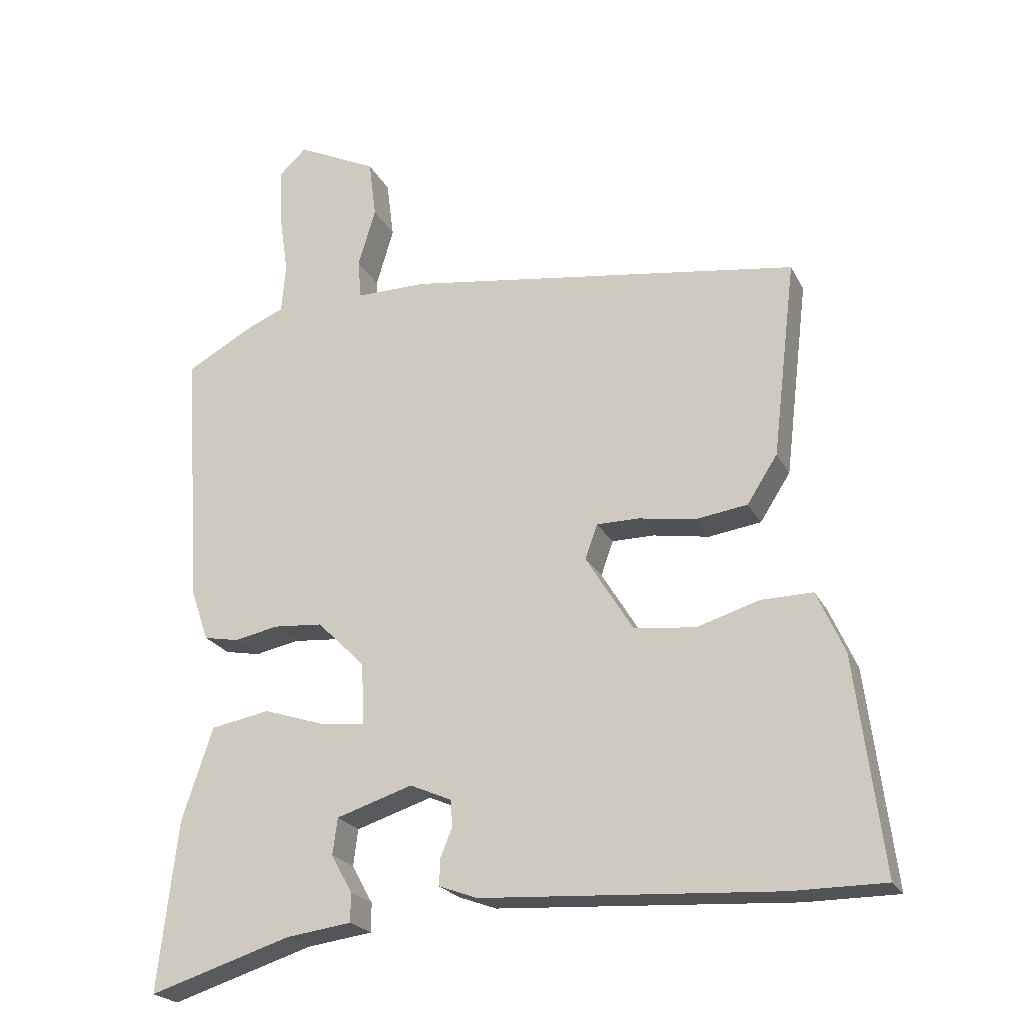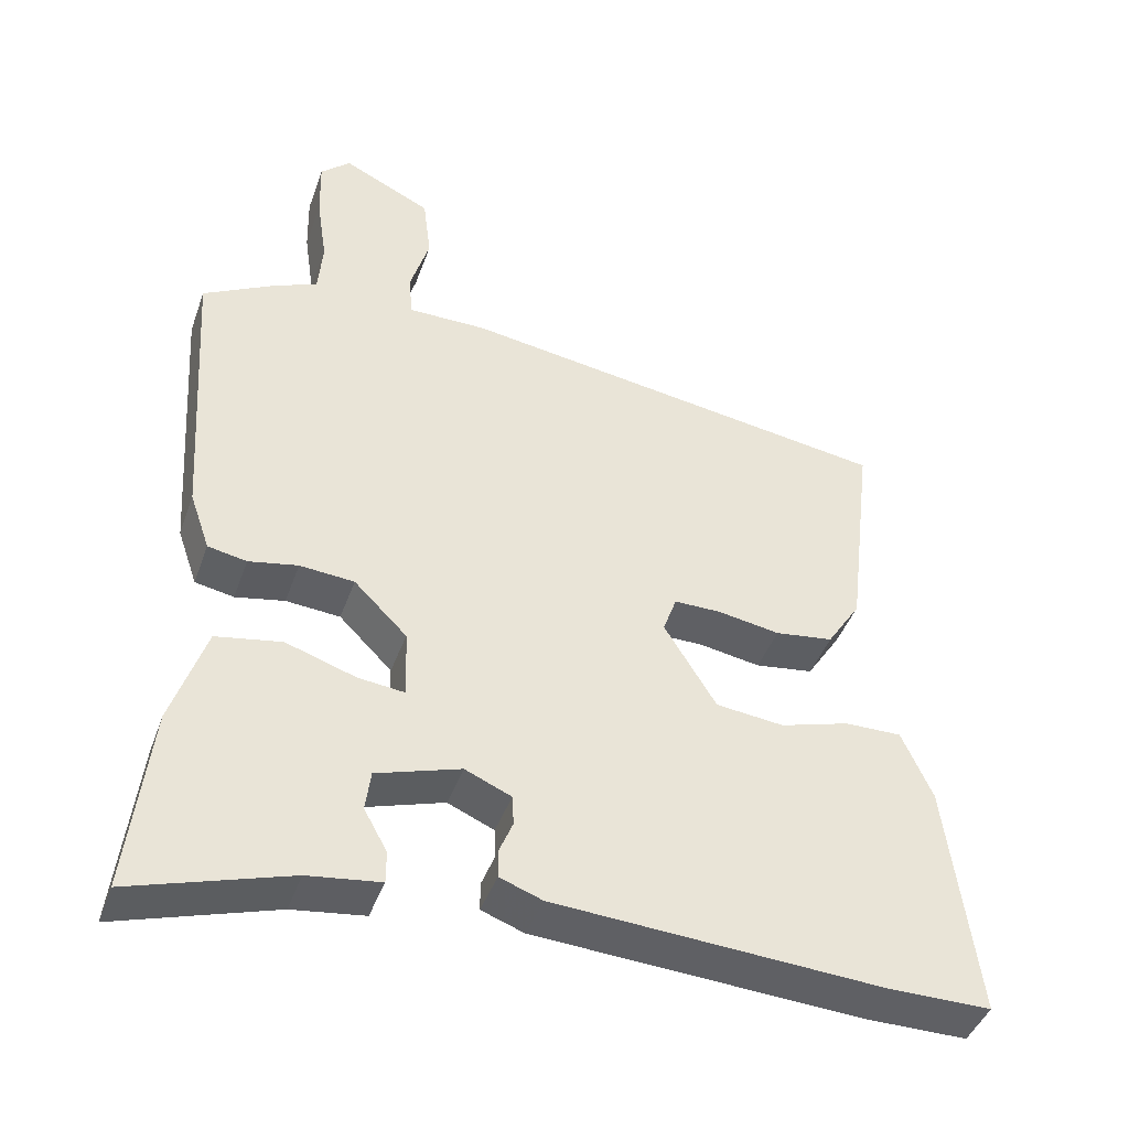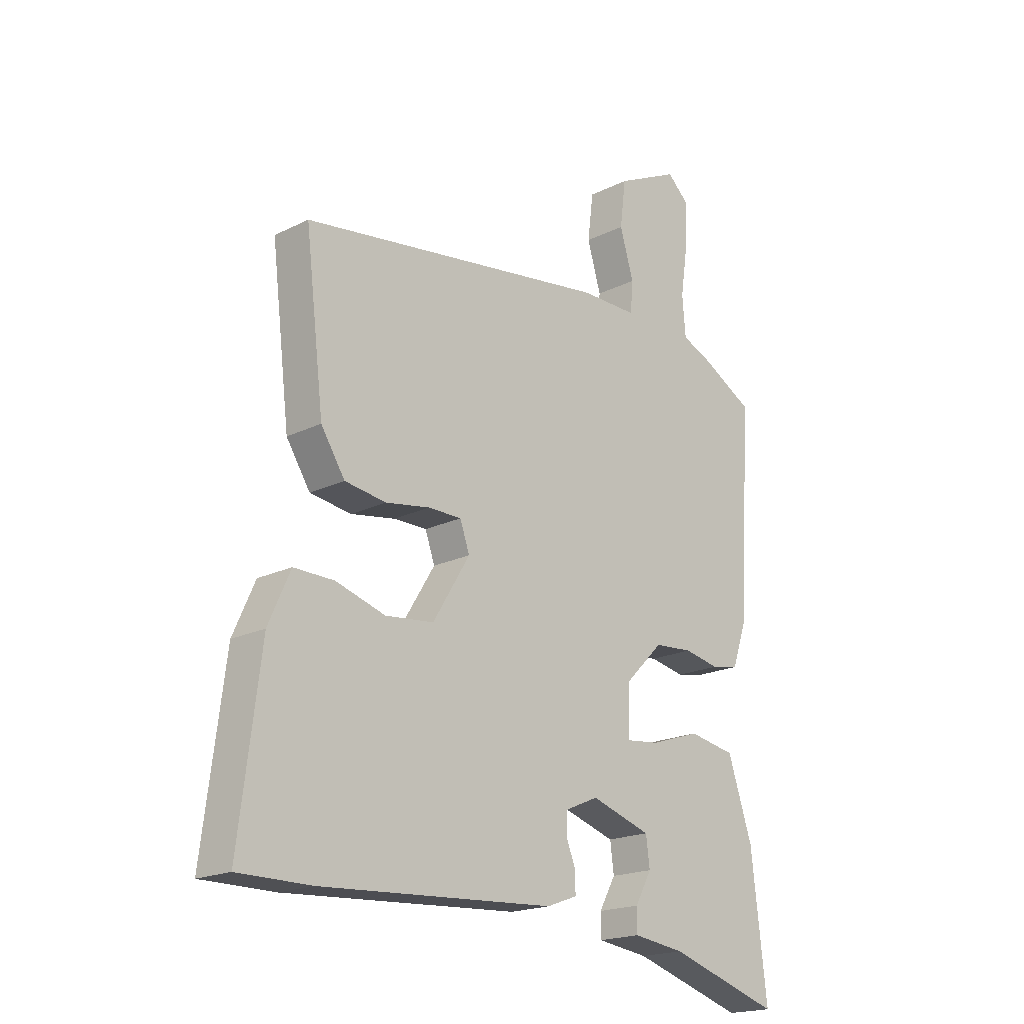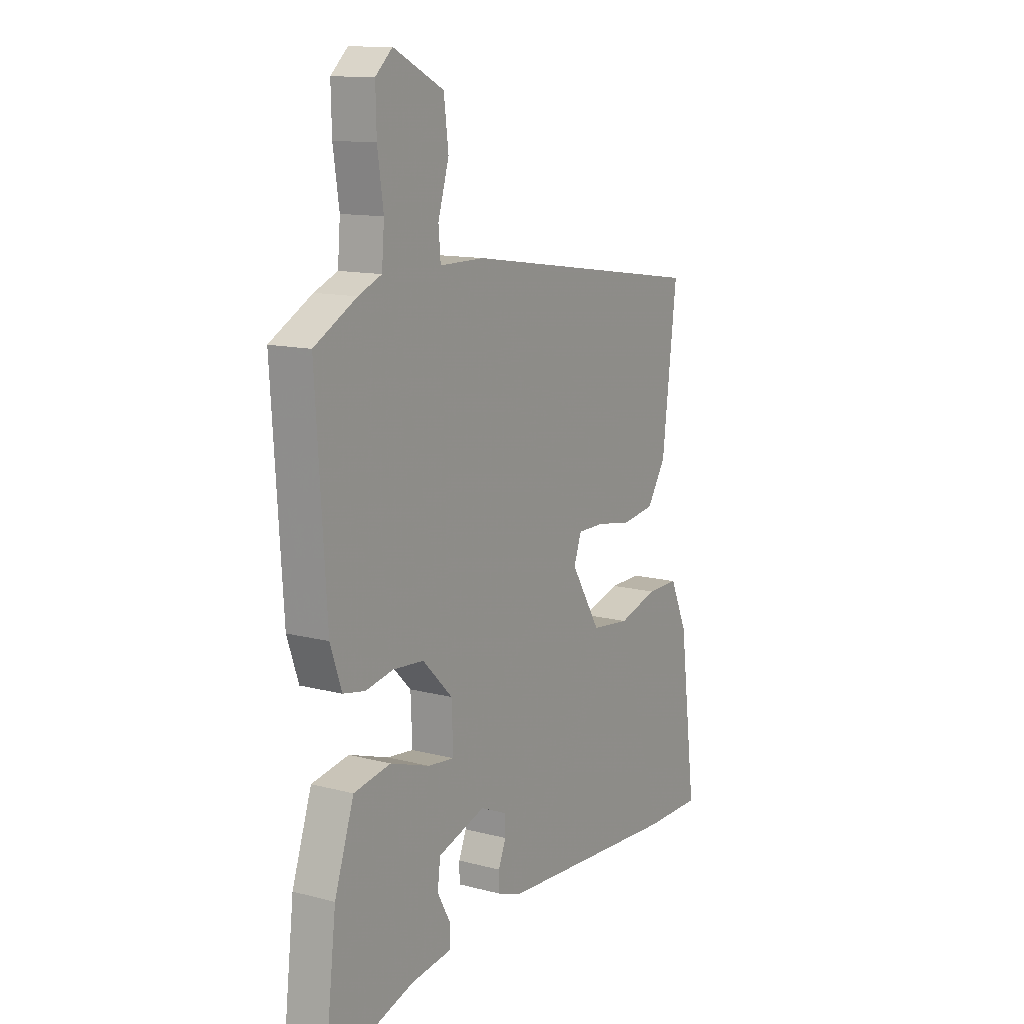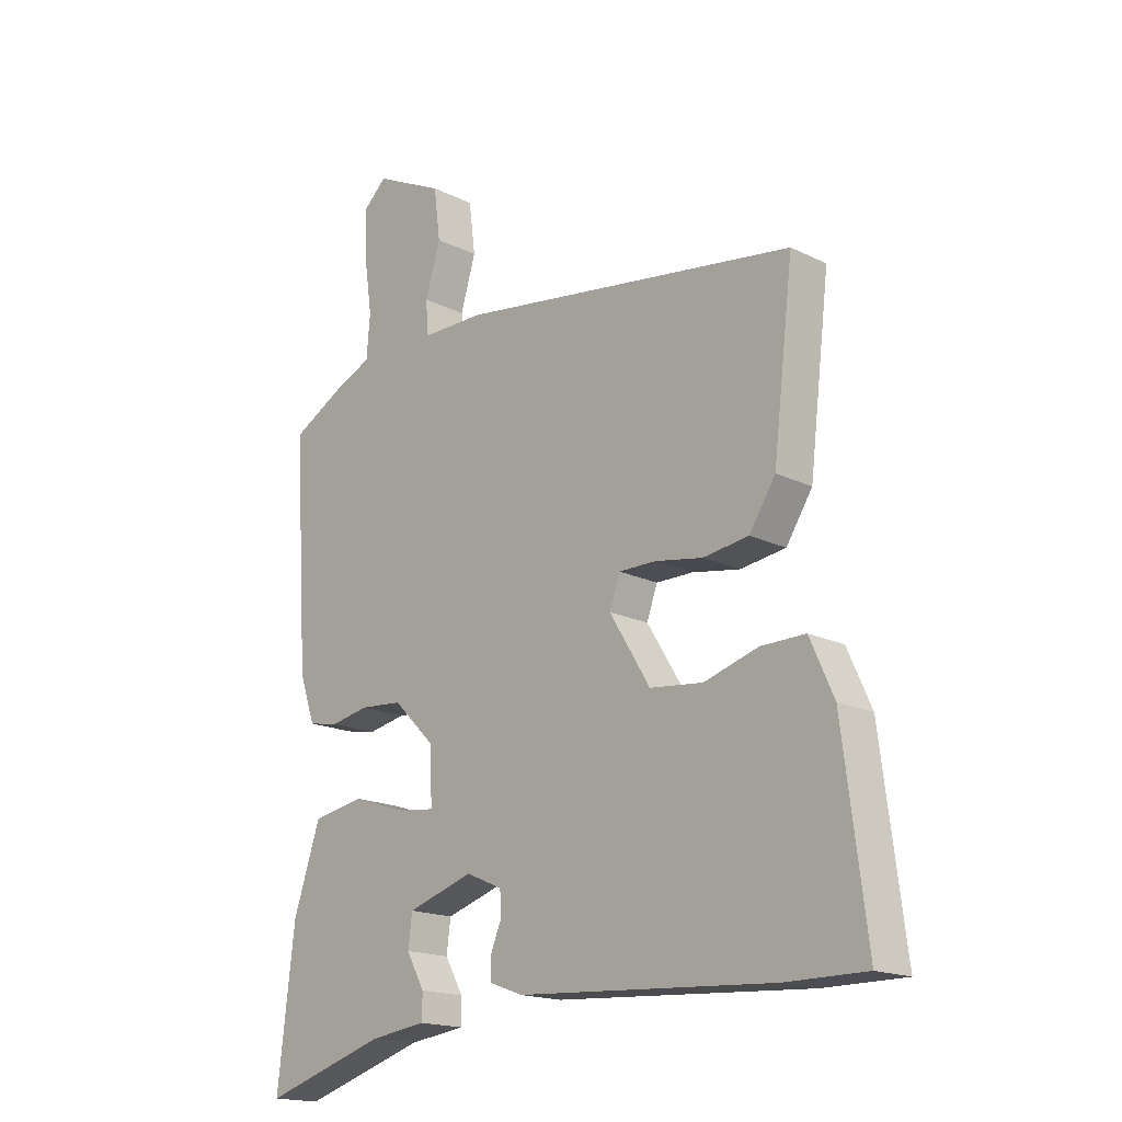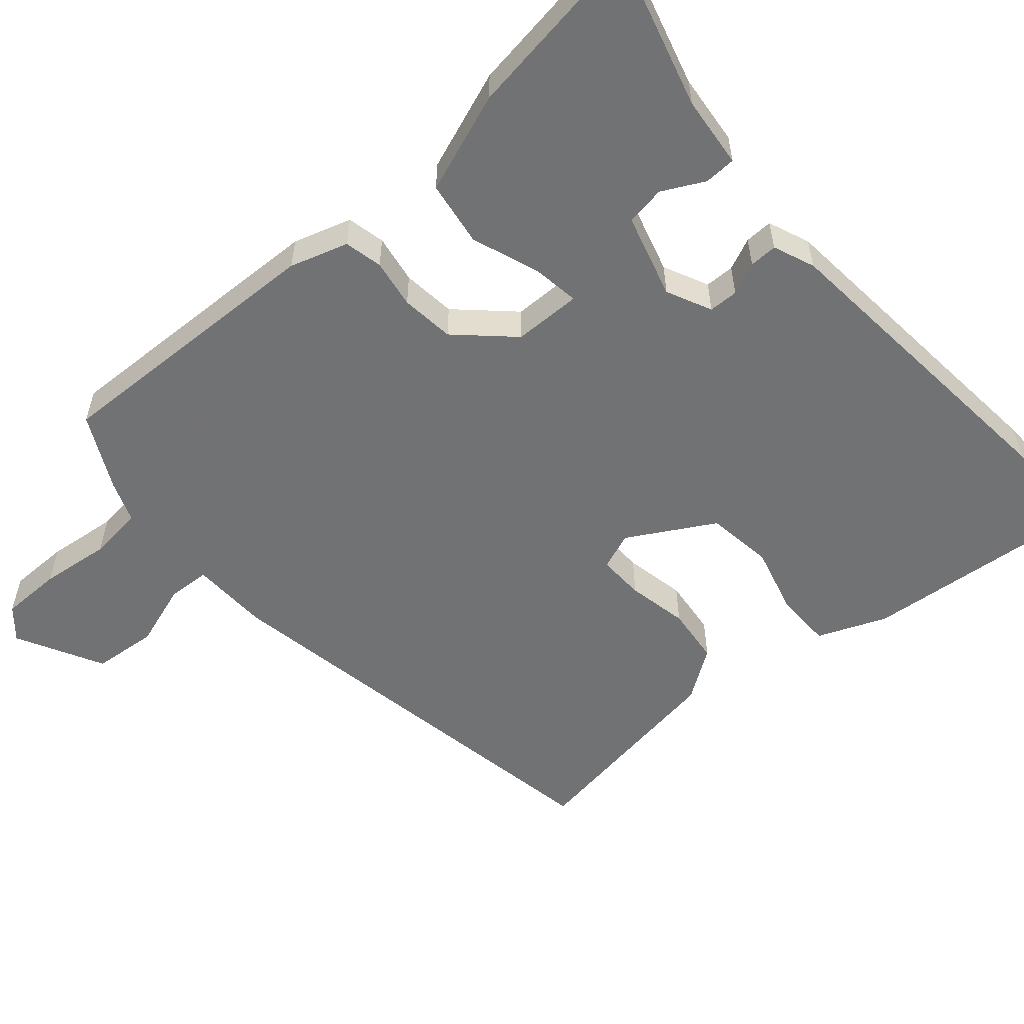
<metadata>
{"format":"obj","ext":"obj","renderer":"f3d","projection":"perspective","resolution":1024,"background":"white","views":[{"elev":-22.5,"azim":-158.8,"up":"+Z"},{"elev":-43.2,"azim":161.0,"up":"+Z"},{"elev":-19.2,"azim":-46.9,"up":"+Z"},{"elev":12.6,"azim":121.4,"up":"+Z"},{"elev":-17.4,"azim":-134.3,"up":"+Z"},{"elev":-55.6,"azim":132.7,"up":"+Y"}]}
</metadata>
<code>
v 0.496 0.07 -0.571
v 0.285 0.07 -0.505
v 0.188 0.07 -0.492
v 0.188 0.07 -0.449
v 0.219 0.07 -0.393
v 0.212 0.07 -0.339
v 0.099 0.07 -0.303
v 0.037 0.07 -0.33
v 0.035 0.07 -0.37
v 0.053 0.07 -0.414
v 0.053 0.07 -0.452
v -0.004 0.07 -0.473
v -0.442 0.07 -0.5
v -0.579 0.07 -0.5
v -0.539 0.07 -0.183
v -0.498 0.07 -0.091
v -0.422 0.07 -0.092
v -0.329 0.07 -0.12
v -0.238 0.07 -0.11
v -0.168 0.07 0.004
v -0.186 0.07 0.055
v -0.249 0.07 0.055
v -0.332 0.07 0.041
v -0.41 0.07 0.052
v -0.455 0.07 0.122
v -0.49 0.07 0.414
v 0.094 0.07 0.5
v 0.2 0.07 0.5
v 0.205 0.07 0.558
v 0.179 0.07 0.645
v 0.19 0.07 0.732
v 0.309 0.07 0.79
v 0.349 0.07 0.753
v 0.347 0.07 0.671
v 0.333 0.07 0.576
v 0.339 0.07 0.502
v 0.394 0.07 0.479
v 0.494 0.07 0.424
v 0.469 0.07 0.04
v 0.442 0.07 -0.038
v 0.39 0.07 -0.048
v 0.324 0.07 -0.035
v 0.251 0.07 -0.041
v 0.18 0.07 -0.112
v 0.176 0.07 -0.204
v 0.239 0.07 -0.197
v 0.333 0.07 -0.166
v 0.421 0.07 -0.182
v 0.467 0.07 -0.32
v 0.496 0 -0.571
v 0.285 0 -0.505
v 0.188 0 -0.492
v 0.188 0 -0.449
v 0.219 0 -0.393
v 0.212 0 -0.339
v 0.099 0 -0.303
v 0.037 0 -0.33
v 0.035 0 -0.37
v 0.053 0 -0.414
v 0.053 0 -0.452
v -0.004 0 -0.473
v -0.442 0 -0.5
v -0.579 0 -0.5
v -0.539 0 -0.183
v -0.498 0 -0.091
v -0.422 0 -0.092
v -0.329 0 -0.12
v -0.238 0 -0.11
v -0.168 0 0.004
v -0.186 0 0.055
v -0.249 0 0.055
v -0.332 0 0.041
v -0.41 0 0.052
v -0.455 0 0.122
v -0.49 0 0.414
v 0.094 0 0.5
v 0.2 0 0.5
v 0.205 0 0.558
v 0.179 0 0.645
v 0.19 0 0.732
v 0.309 0 0.79
v 0.349 0 0.753
v 0.347 0 0.671
v 0.333 0 0.576
v 0.339 0 0.502
v 0.394 0 0.479
v 0.494 0 0.424
v 0.469 0 0.04
v 0.442 0 -0.038
v 0.39 0 -0.048
v 0.324 0 -0.035
v 0.251 0 -0.041
v 0.18 0 -0.112
v 0.176 0 -0.204
v 0.239 0 -0.197
v 0.333 0 -0.166
v 0.421 0 -0.182
v 0.467 0 -0.32
f 49 1 2
f 48 49 2
f 47 48 2
f 46 47 2
f 45 46 2
f 40 41 42
f 39 40 42
f 38 39 42
f 37 38 42
f 36 37 42
f 35 36 42 43
f 33 34 35
f 32 33 35
f 31 32 35
f 30 31 35
f 29 30 35
f 35 43 44
f 29 35 44
f 28 29 44
f 26 27 28
f 25 26 28
f 24 25 28
f 23 24 28
f 22 23 28
f 21 22 28
f 28 44 45
f 21 28 45
f 20 21 45
f 16 17 18
f 15 16 18
f 14 15 18
f 13 14 18
f 12 13 18
f 11 12 18
f 10 11 18
f 9 10 18
f 8 9 18 19
f 19 20 45
f 8 19 45
f 7 8 45
f 2 3 4 5
f 2 5 6
f 45 2 6
f 6 7 45
f 51 50 98
f 51 98 97
f 51 97 96
f 51 96 95
f 51 95 94
f 91 90 89
f 91 89 88
f 91 88 87
f 91 87 86
f 91 86 85
f 92 91 85 84
f 84 83 82
f 84 82 81
f 84 81 80
f 84 80 79
f 84 79 78
f 93 92 84
f 93 84 78
f 93 78 77
f 77 76 75
f 77 75 74
f 77 74 73
f 77 73 72
f 77 72 71
f 77 71 70
f 94 93 77
f 94 77 70
f 94 70 69
f 67 66 65
f 67 65 64
f 67 64 63
f 67 63 62
f 67 62 61
f 67 61 60
f 67 60 59
f 67 59 58
f 68 67 58 57
f 94 69 68
f 94 68 57
f 94 57 56
f 54 53 52 51
f 55 54 51
f 55 51 94
f 94 56 55
f 1 50 51 2
f 2 51 52 3
f 3 52 53 4
f 4 53 54 5
f 5 54 55 6
f 6 55 56 7
f 7 56 57 8
f 8 57 58 9
f 9 58 59 10
f 10 59 60 11
f 11 60 61 12
f 12 61 62 13
f 13 62 63 14
f 14 63 64 15
f 15 64 65 16
f 16 65 66 17
f 17 66 67 18
f 18 67 68 19
f 19 68 69 20
f 20 69 70 21
f 21 70 71 22
f 22 71 72 23
f 23 72 73 24
f 24 73 74 25
f 25 74 75 26
f 26 75 76 27
f 27 76 77 28
f 28 77 78 29
f 29 78 79 30
f 30 79 80 31
f 31 80 81 32
f 32 81 82 33
f 33 82 83 34
f 34 83 84 35
f 35 84 85 36
f 36 85 86 37
f 37 86 87 38
f 38 87 88 39
f 39 88 89 40
f 40 89 90 41
f 41 90 91 42
f 42 91 92 43
f 43 92 93 44
f 44 93 94 45
f 45 94 95 46
f 46 95 96 47
f 47 96 97 48
f 48 97 98 49
f 49 98 50 1

</code>
